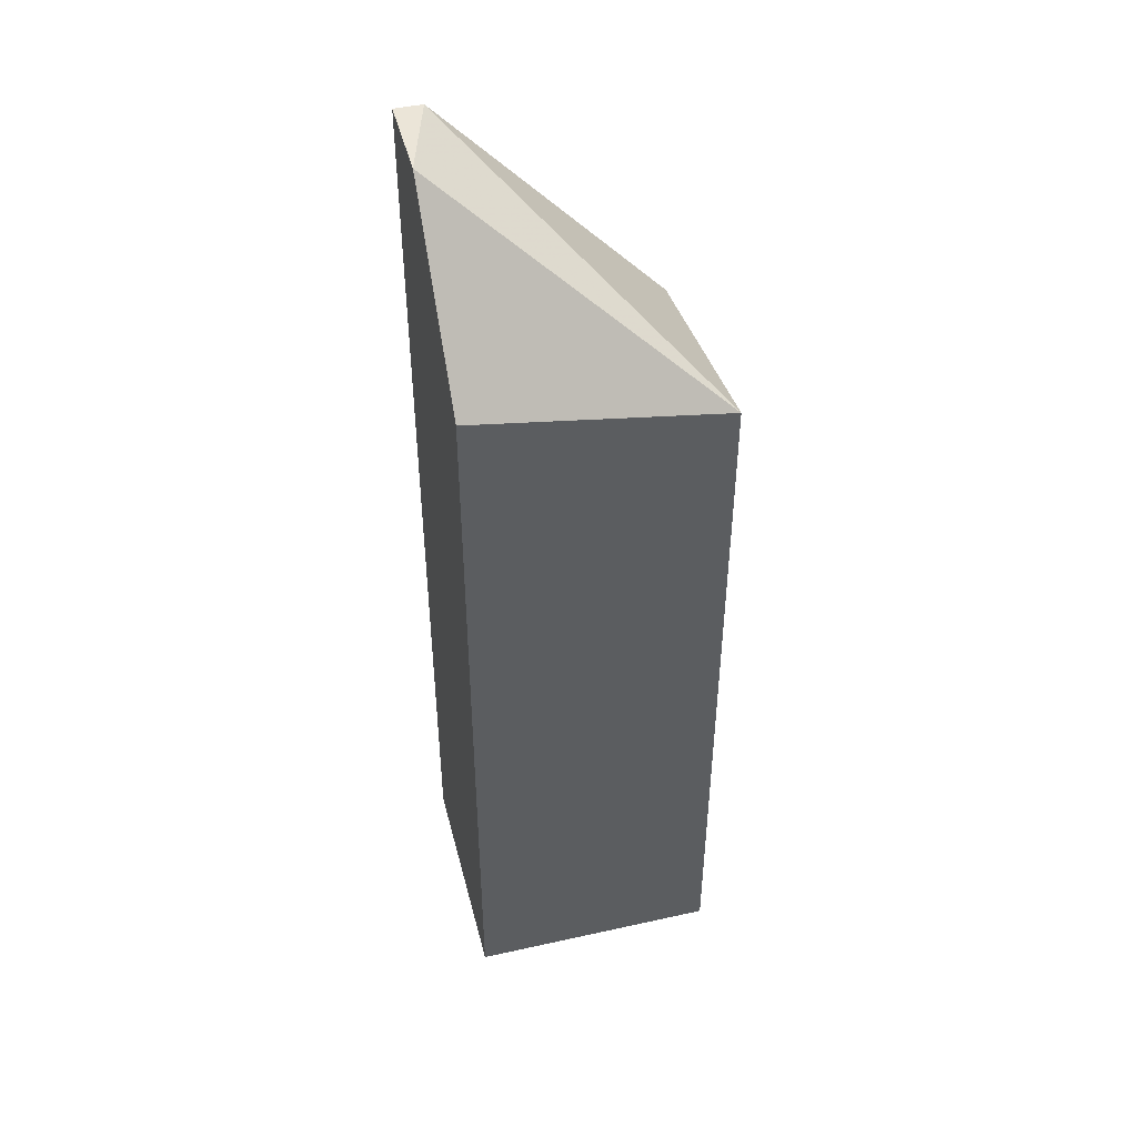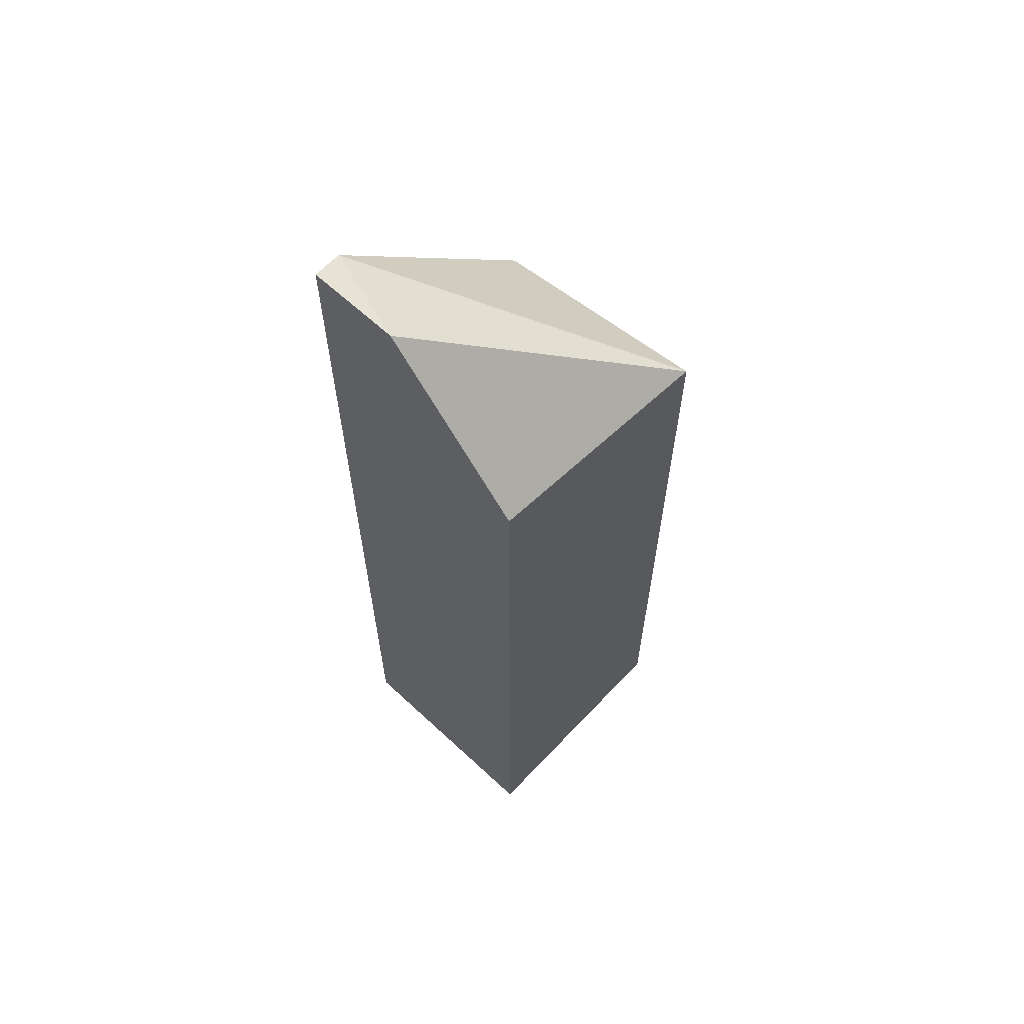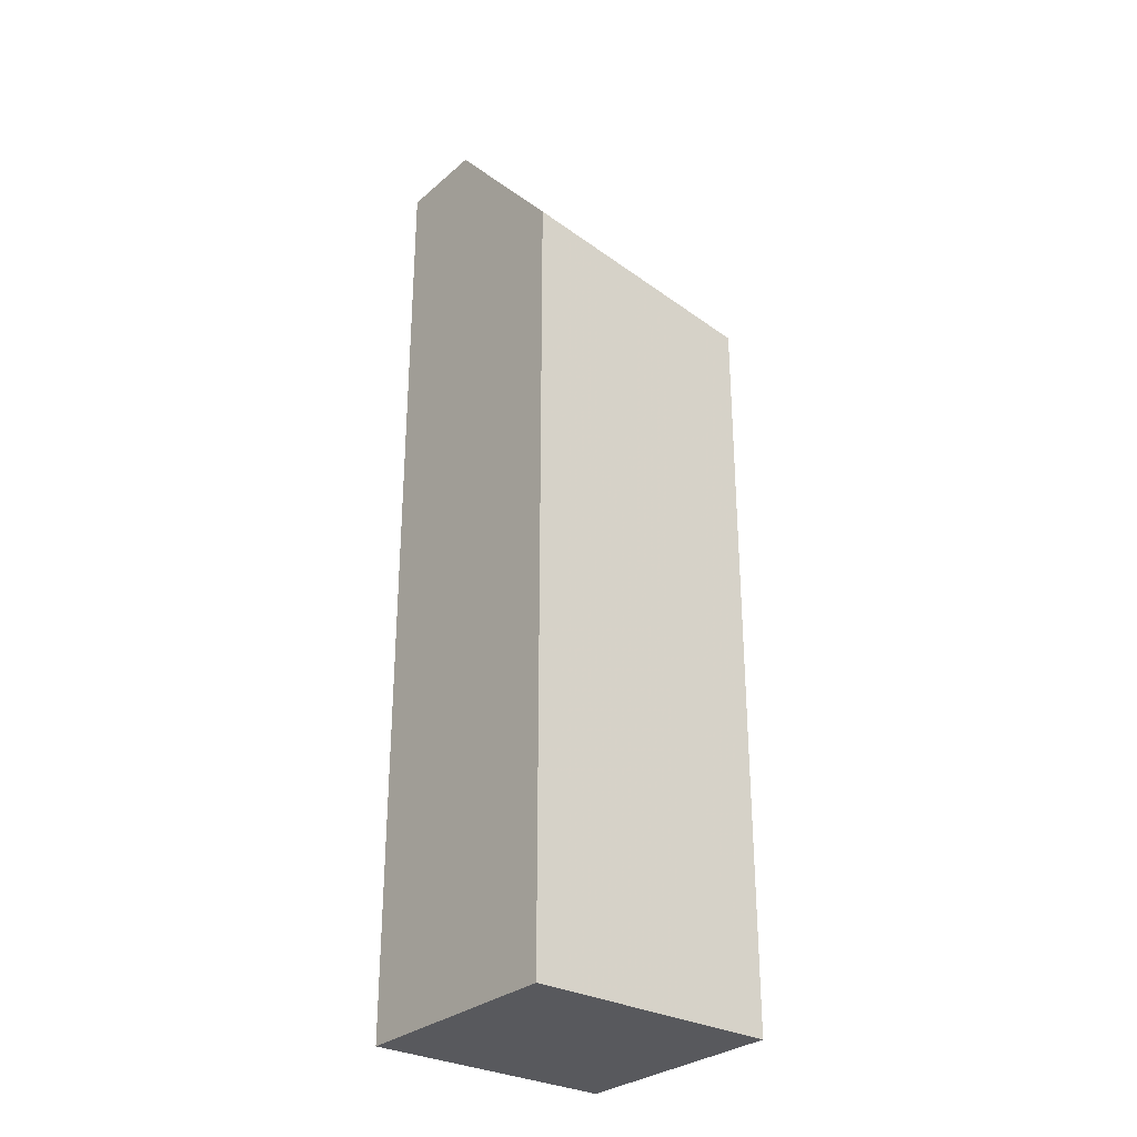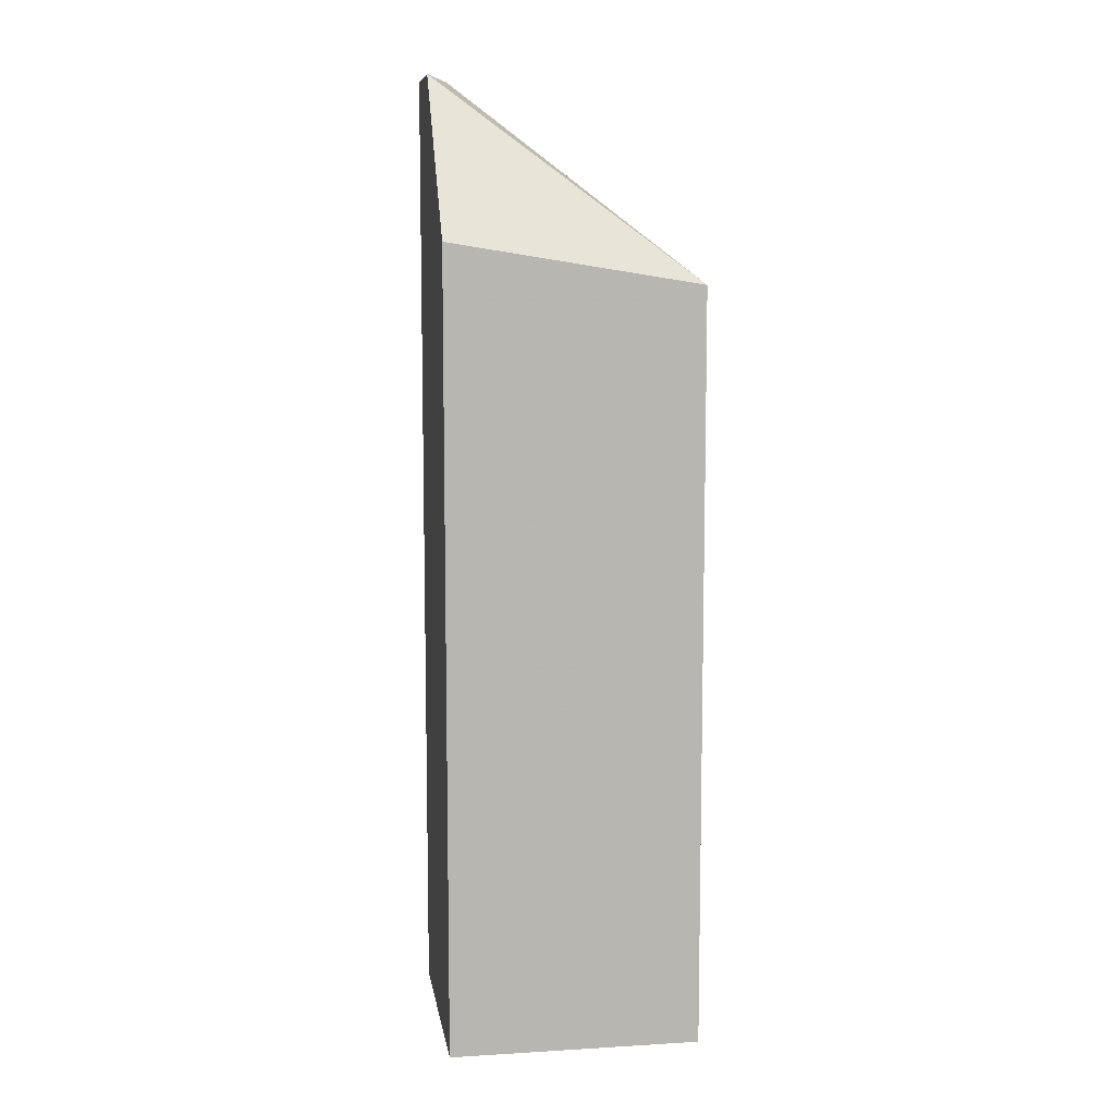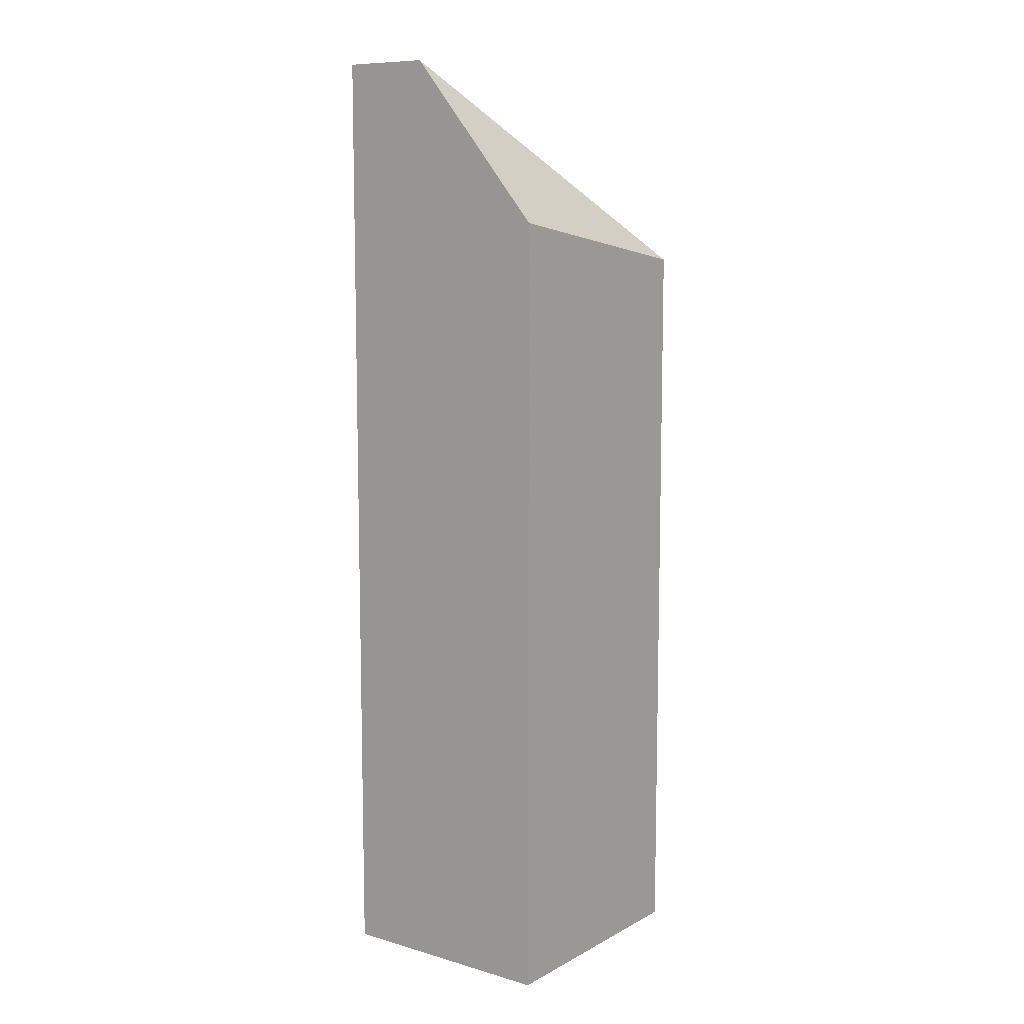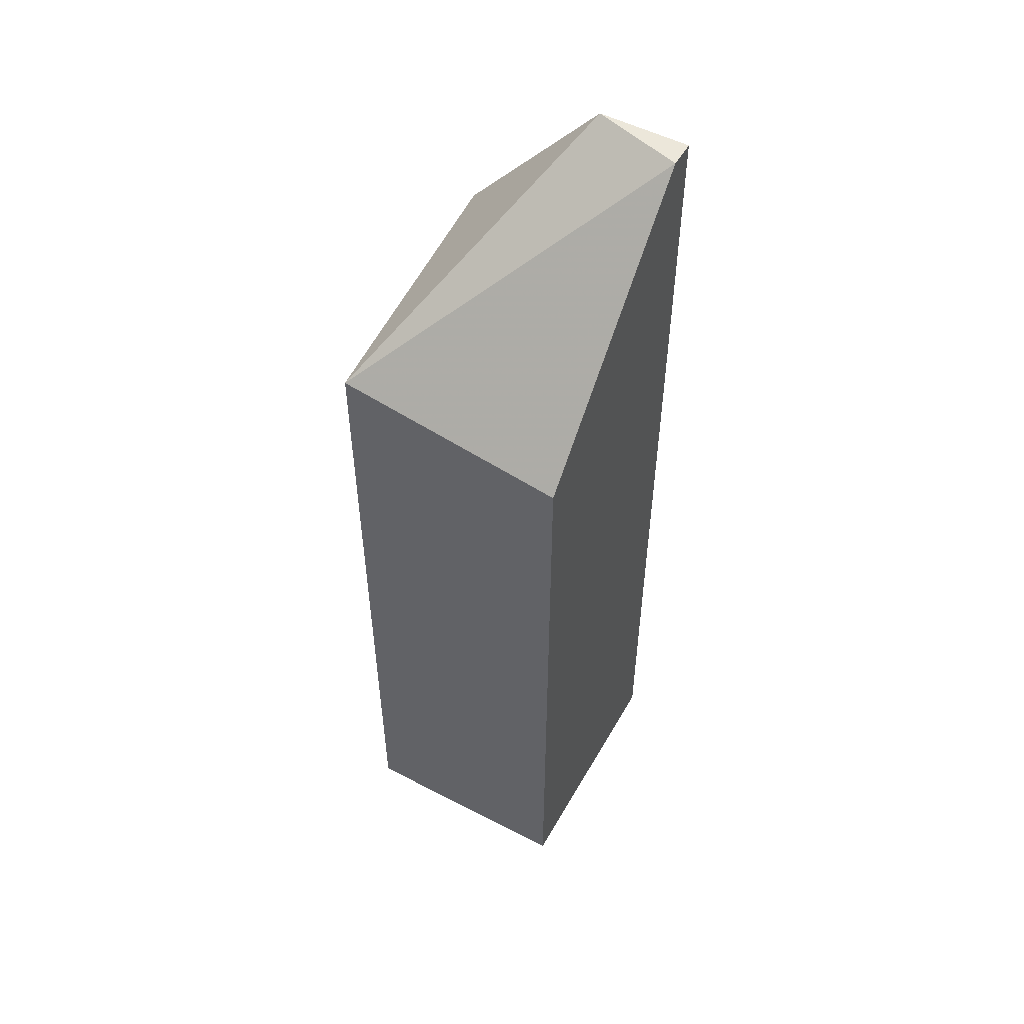
<metadata>
{"format":"obj","ext":"obj","renderer":"f3d","projection":"perspective","resolution":1024,"background":"white","views":[{"elev":45.8,"azim":165.7,"up":"+Z"},{"elev":63.1,"azim":133.2,"up":"+Z"},{"elev":-29.8,"azim":141.1,"up":"+Z"},{"elev":9.0,"azim":171.1,"up":"+Z"},{"elev":9.4,"azim":126.7,"up":"+Z"},{"elev":52.6,"azim":-60.9,"up":"+Z"}]}
</metadata>
<code>
v -0.02381 0.001283 0.0811
v -0.02475 -0.001771 0.0811
v -0.02381 -0.001771 0.0811
v -0.02381 0.005893 0.07565
v -0.03223 0.005893 0.0743
v -0.03223 -0.001771 0.07303
v -0.02381 -0.001771 0.04903
v -0.02381 0.005893 0.04903
v -0.03223 0.005893 0.04903
v -0.03223 -0.001771 0.04903
f 1 2 3
f 1 3 7
f 1 7 8
f 1 8 4
f 1 4 5
f 1 5 2
f 2 5 6
f 2 6 10
f 2 10 7
f 2 7 3
f 4 8 9
f 4 9 5
f 5 9 10
f 5 10 6
f 7 10 9
f 7 9 8

</code>
